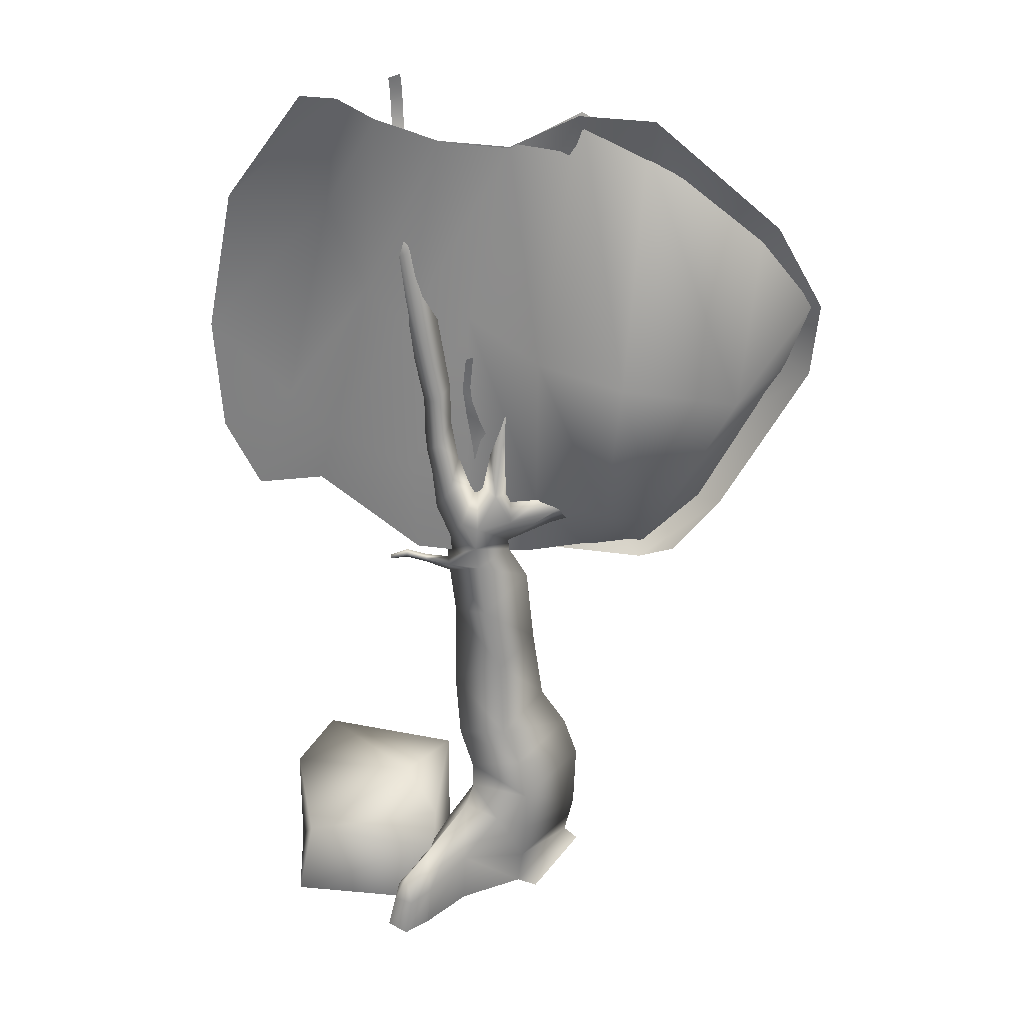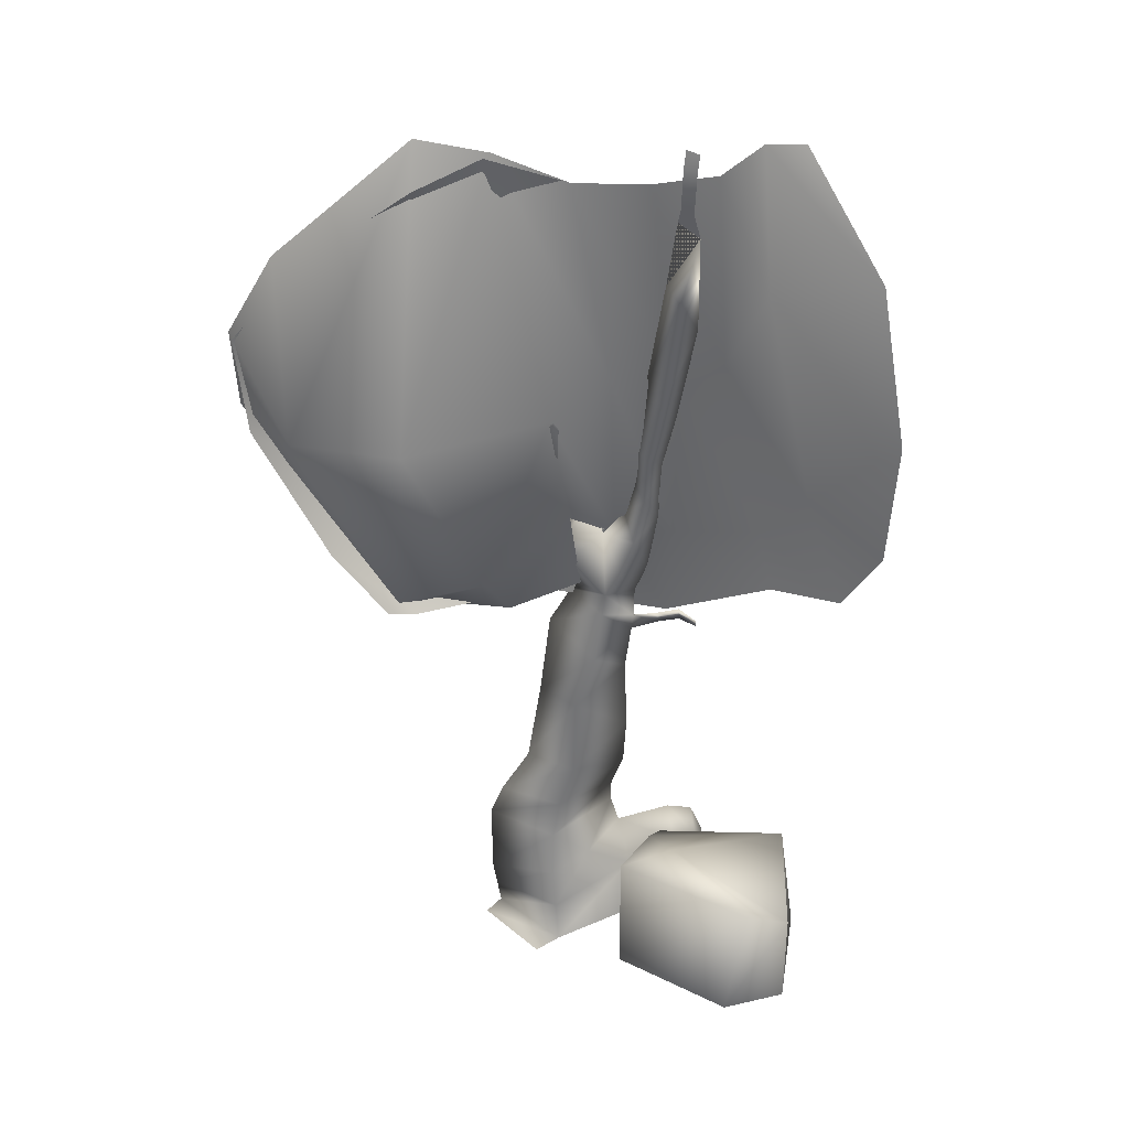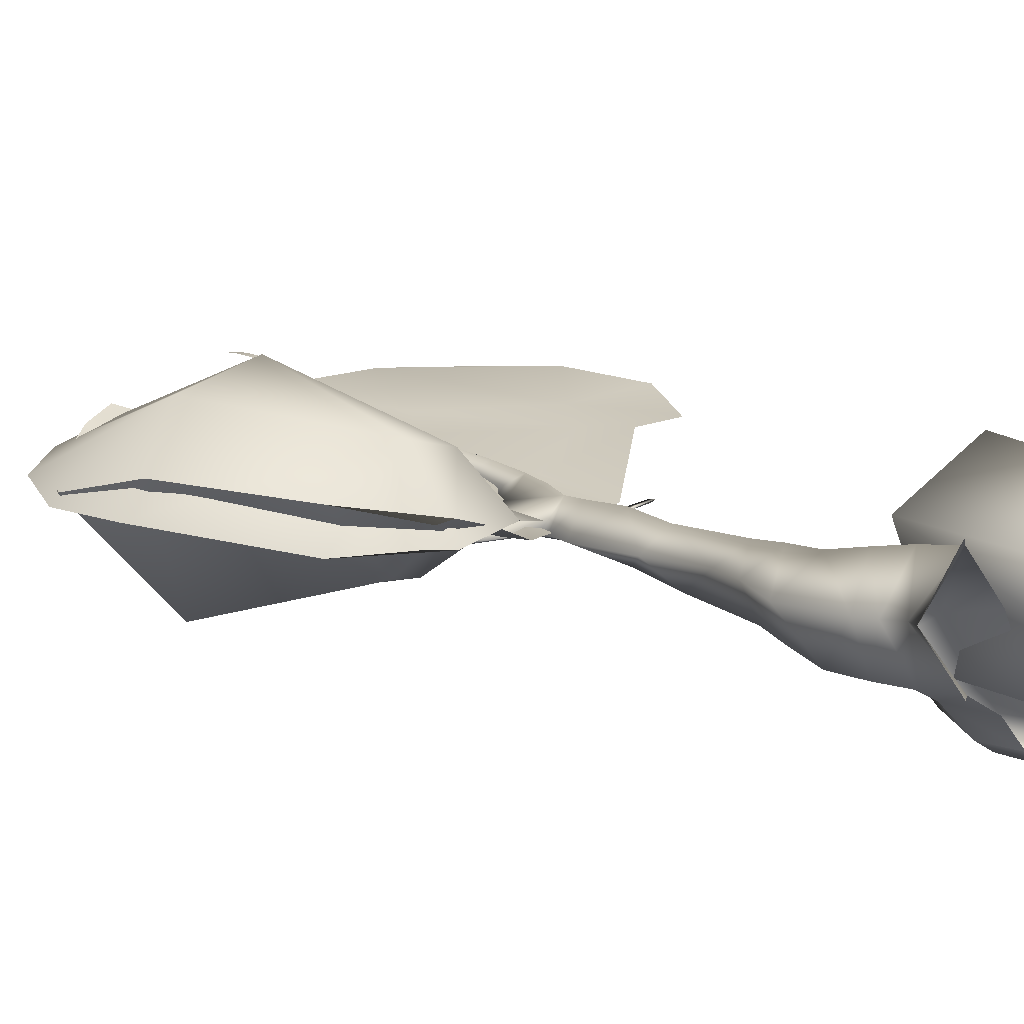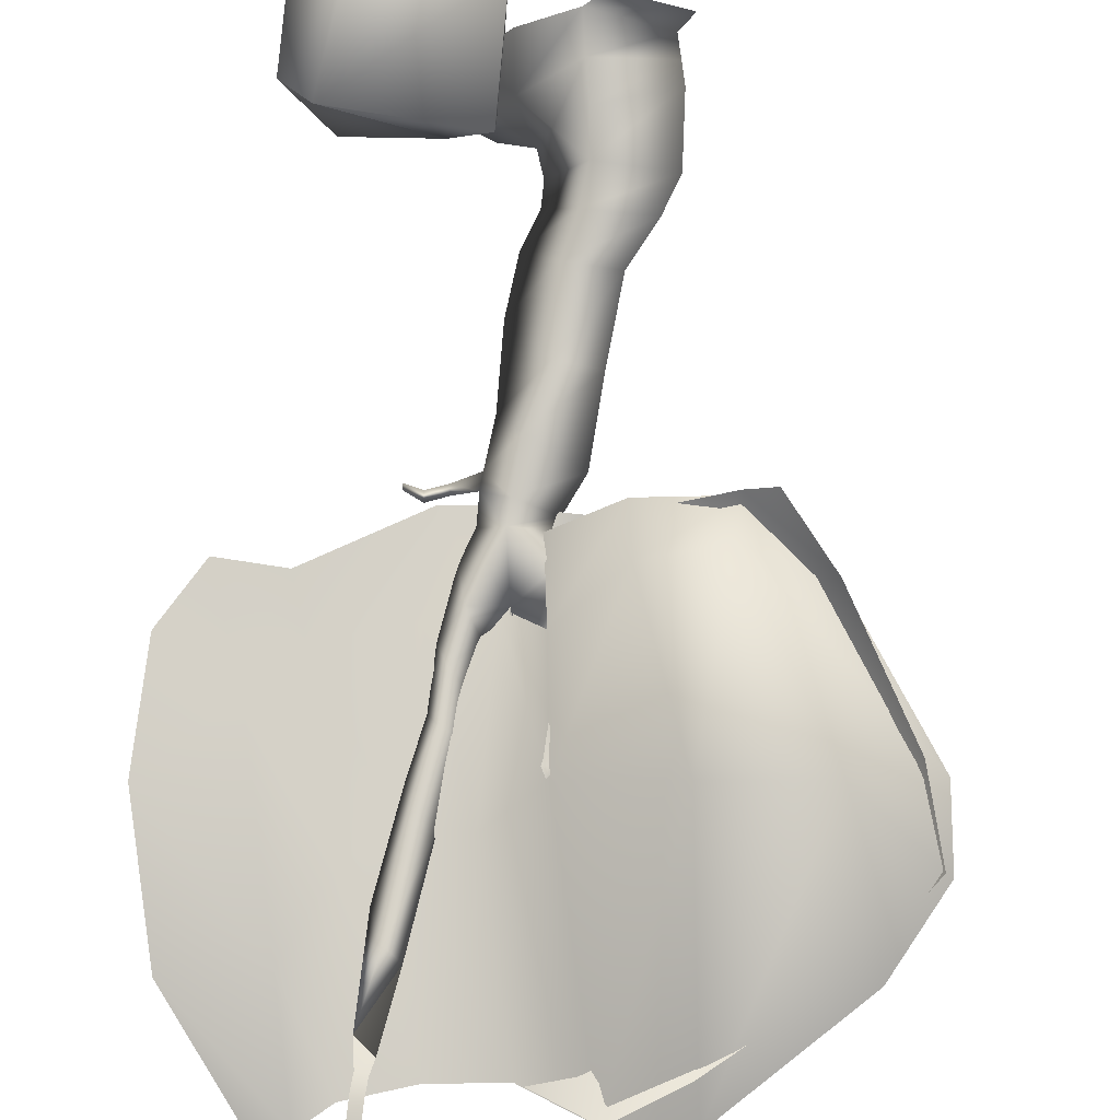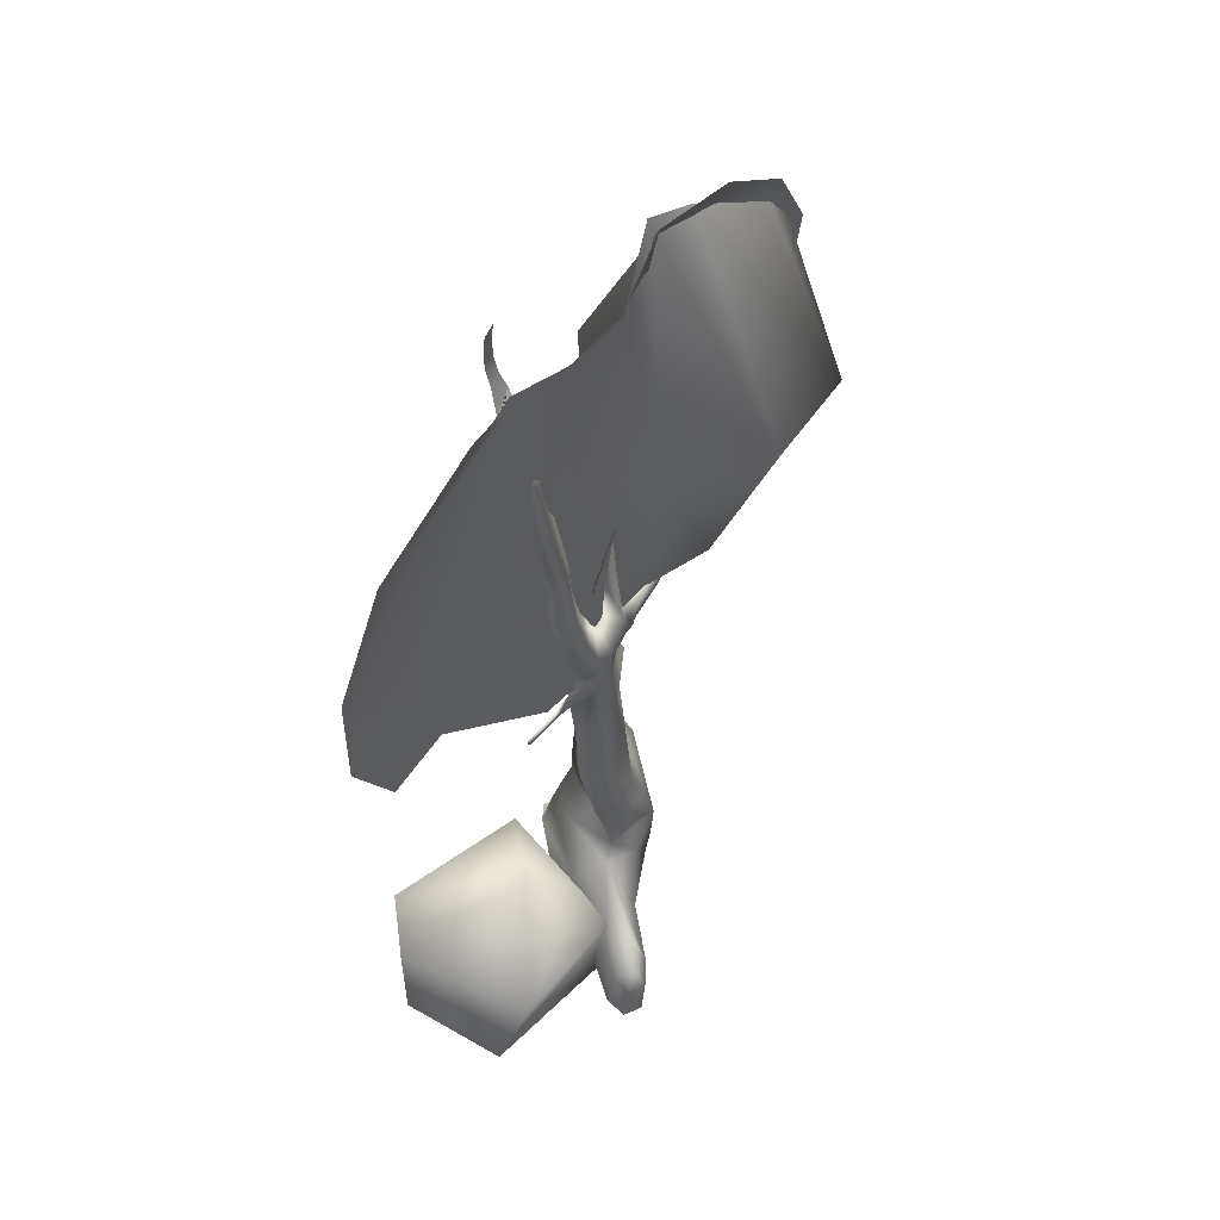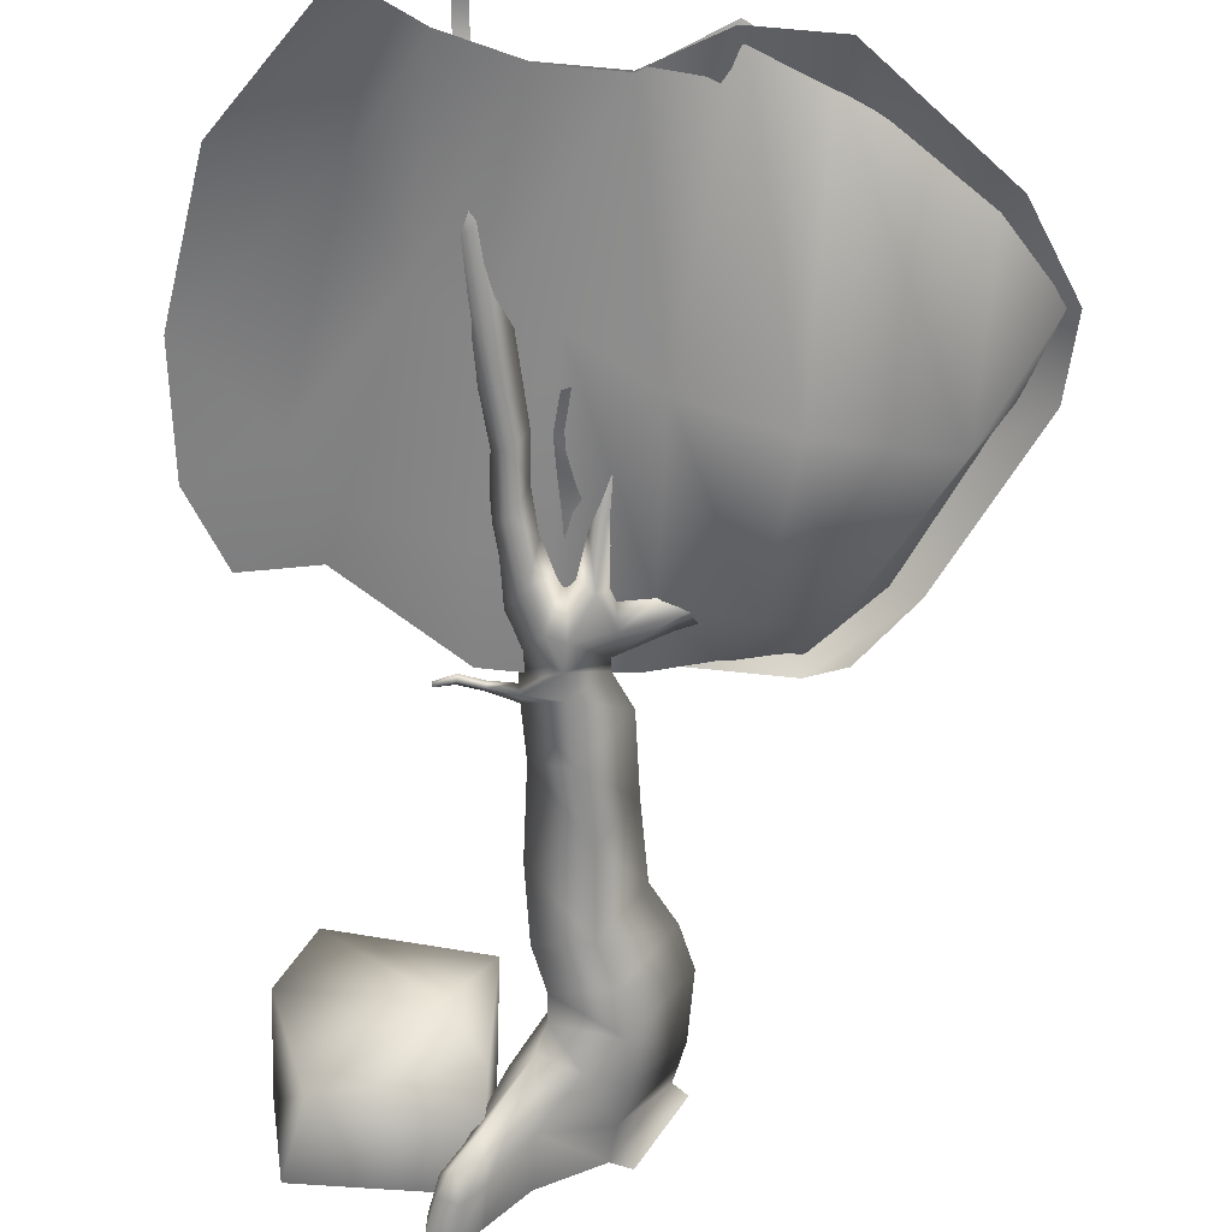
<metadata>
{"format":"obj","ext":"obj","renderer":"f3d","projection":"perspective","resolution":1024,"background":"white","views":[{"elev":25.8,"azim":-174.9,"up":"+Y"},{"elev":36.4,"azim":17.8,"up":"+Y"},{"elev":21.7,"azim":-49.9,"up":"+Z"},{"elev":77.6,"azim":-175.2,"up":"+Z"},{"elev":54.7,"azim":130.1,"up":"+Y"},{"elev":-63.2,"azim":178.1,"up":"+Z"}]}
</metadata>
<code>
o Cube.003_Cube.007
v 96.8 -25.57 107.4
v 96.89 -25.52 105.5
v 99.12 -25.56 105.7
v 99.35 -25.59 107.3
v 96.8 -23.61 107.4
v 96.89 -24.49 105.5
v 98.81 -24.14 105.4
v 99.35 -24.07 107.3
v 96.87 -24.16 106
v 98.59 -25.57 107.8
v 98.85 -23.6 107.8
v 96.84 -25.54 106.6
v 97.4 -23.75 106.7
f 9 6 2 12
f 6 7 3 2
f 7 8 4 3
f 8 11 10 4
f 7 6 9 13
f 11 5 1 10
f 13 9 5
f 5 9 12 1
f 11 13 5
f 8 7 13 11
o tree1.001_Grid.001
v 96.31 -15.72 106.6
v 96.34 -19.48 106.4
v 96.31 -18.33 106.3
v 96.32 -18.32 106.3
v 96.34 -19.49 106.4
v 96.31 -15.7 106.6
v 94.71 -12.64 106.6
v 95.67 -13.04 106.3
v 97.21 -15.76 106.4
v 96.68 -12.95 106.3
v 97.1 -19.42 106.4
v 97.16 -18.07 106.4
v 97.81 -15.26 106.5
v 97.59 -12.67 106.3
v 98.65 -18.47 106.8
v 98.41 -17.67 106.6
v 98.39 -14.04 106.7
v 98.07 -12.31 106
v 99.6 -18.55 106.7
v 99.06 -17.01 106.6
v 99.75 -13.85 106.3
v 98.58 -12.26 105.9
v 100.1 -17.63 106.8
v 100.2 -15.95 106.6
v 93.68 -19.72 106.9
v 94.94 -19.6 106.8
v 95.87 -19.21 106.4
v 93.74 -18.91 108
v 94.84 -18.7 107.6
v 95.73 -18.07 106.5
v 92.43 -16.37 108.4
v 94.04 -16.22 108.4
v 95.56 -16.32 106.9
v 91.77 -14.36 107.1
v 93.61 -12.66 106.5
v 93.15 -19.64 107
v 92.46 -18.74 106.9
v 91.2 -16.67 107.2
v 91.09 -15.58 107.1
v 93.69 -19.69 107.3
v 94.57 -19.52 106.9
v 95.34 -19.45 106.4
v 93.43 -18.89 106.4
v 94.21 -18.65 106.1
v 95.26 -18.55 106.3
v 92.31 -16.52 105.5
v 93.95 -16.27 105.2
v 95.22 -16.22 106
v 92.01 -14.56 107
v 93.73 -13.2 106.9
v 94.67 -12.63 106.8
v 95.67 -13.05 106.3
v 93.27 -19.74 107.3
v 92.54 -18.72 107.5
v 91.54 -16.78 107.7
v 91.2 -15.61 107.3
v 97.21 -15.78 106.4
v 96.68 -12.96 106.2
v 97.1 -19.44 106.4
v 97.16 -18.08 106.4
v 97.81 -15.28 106.4
v 97.6 -12.68 106.3
v 98.65 -18.48 106.7
v 98.41 -17.69 106.6
v 98.39 -14.06 106.7
v 98.07 -12.32 106
v 99.6 -18.57 106.6
v 99.06 -17.03 106.6
v 99.75 -13.86 106.3
v 98.58 -12.28 105.9
v 100.1 -17.65 106.8
v 100.2 -15.96 106.6
v 94.81 -25.09 107.1
v 95.92 -25.1 107.7
v 96.73 -25.19 106.7
v 94.67 -24.47 107.1
v 95.75 -24.01 107.4
v 96.36 -23.96 106
v 94.63 -23.44 107
v 95.7 -23.42 107.2
v 96.24 -23.57 106
v 94.83 -22.89 107
v 95.77 -22.85 107.1
v 96.25 -23.2 106
v 95.19 -22.25 106.8
v 95.94 -22.26 107
v 96.45 -22.63 106.1
v 95.42 -19.94 106.5
v 96.19 -20.26 106.8
v 96.53 -20.55 106.4
v 95.69 -19.42 106.4
v 96.26 -19.52 106.7
v 96.62 -19.87 106.4
v 95.69 -19.25 106.3
v 96.29 -19.19 106.7
v 96.64 -19.63 106.4
v 95.66 -18.44 106.4
v 96.17 -18.32 106.4
v 96.64 -19.21 106.4
v 95.64 -17.64 106.6
v 96.01 -17.61 106.4
v 96.46 -17.92 106.4
v 96.81 -18.76 106.4
v 95.05 -18.94 106.4
v 95.03 -18.39 106.3
v 95.57 -16.48 106.9
v 95.82 -16.47 106.7
v 95.47 -16.05 106.8
v 95.66 -16 106.8
v 96.24 -17.65 106.3
v 96.11 -17.27 106.3
v 96.3 -17.08 106.2
v 96.22 -16.85 106.1
v 97.19 -25.34 105.5
v 96.9 -24.33 105.1
v 97.47 -25.43 105.1
v 97.19 -24.58 104.8
v 97.48 -25.46 104.7
v 94.61 -25.33 107.2
v 95.64 -25.24 107.9
v 95.93 -21.13 106.9
v 96.54 -21.72 106.3
v 95.32 -21.11 106.7
v 96.99 -19.7 106.4
v 96.97 -19.56 106.3
v 97.29 -19.61 106.3
v 97.27 -19.47 106.3
v 97.54 -19.67 106.3
v 97.53 -19.59 106.3
v 94.42 -18.78 106.5
v 94.37 -18.3 106.5
v 93.76 -18.41 106.5
v 93.74 -18.06 106.5
v 96.57 -17.33 106.4
v 96.97 -17.83 106.4
v 96.58 -16.76 106.4
v 96.99 -17.01 106.4
v 96.75 -15.74 106.5
v 97.18 -16.19 106.4
v 97 -14.21 106.5
v 97.42 -14.81 106.4
v 97.18 -13.17 106.7
v 97.46 -13.39 106.6
v 97.23 -12.96 106.8
v 97.4 -13.01 106.8
v 97.28 -12.13 106.8
v 97.45 -12.19 106.8
v 97.25 -12.7 106.8
v 97.42 -12.75 106.8
v 97.43 -12.42 106.8
v 97.26 -12.37 106.8
v 96.24 -16.62 106.1
v 96.35 -16.66 106.1
v 96.29 -16.15 106
v 96.18 -16.11 106
v 94.74 -24.78 107.1
v 95.84 -24.53 107.6
v 96.66 -24.43 106.4
v 97.09 -24.73 105.4
v 97.35 -24.88 105
v 97.37 -24.96 104.7
v 97.19 -25.34 105.5
v 96.16 -23.88 106.9
v 97.02 -15.94 106.6
v 97.23 -14.39 106.6
v 96.68 -18.25 106.6
v 96.49 -18.76 106.6
v 96.81 -17.54 106.6
v 96.84 -16.87 106.6
v 93.73 -18.24 106.6
v 95.08 -18.69 106.4
v 95.69 -18.82 106.4
v 94.42 -18.51 106.6
v 95.51 -25.47 106.1
v 96.36 -25.45 105.6
v 95.37 -24.33 106
v 95.37 -23.71 106
v 95.5 -23.12 106
v 95.75 -22.56 106
v 96.05 -20.45 106.1
v 96.14 -19.66 106.1
v 96.18 -19.33 106.1
v 96.88 -25.52 104.9
v 97.2 -25.55 104.6
v 95.23 -25.62 106.2
v 95.8 -21.41 106.1
v 95.44 -24.9 106
v 96.33 -24.65 105.5
v 96.82 -24.88 104.9
v 97.1 -24.99 104.7
v 96.88 -25.52 104.9
v 95.84 -24.13 105.9
v 96.96 -16.06 106.3
v 97.18 -14.65 106.3
v 96.57 -18.36 106.1
v 96.38 -18.9 106.1
v 96.72 -17.64 106.2
v 96.77 -16.95 106.2
v 93.76 -18.24 106.4
v 95 -18.72 106.3
v 95.64 -18.88 106.2
v 94.37 -18.52 106.4
v 95.79 -17.67 106.3
v 95.67 -16.52 106.6
v 95.87 -18.44 106.1
v 96.15 -18.98 106.1
v 97.27 -19.56 106.3
v 97.52 -19.64 106.3
v 96.97 -19.64 106.3
v 96.62 -19.71 106.3
v 95.61 -17.06 106.7
v 95.92 -17.04 106.6
v 95.73 -17.1 106.4
f 16 73 72 18
f 70 74 77 73
f 21 19 22 23
f 22 25 29 26
f 17 15 24 25
f 19 17 25 22
f 25 24 28 29
f 23 22 26 27
f 26 29 33 30
f 27 26 30 31
f 29 28 32 33
f 30 33 37 34
f 31 30 34 35
f 33 32 36 37
f 38 39 42 41
f 39 40 43 42
f 41 42 45 44
f 42 43 46 45
f 44 45 48 47
f 44 47 52 51
f 41 44 51 50
f 38 41 50 49
f 45 46 20 48
f 46 43 17 19
f 20 46 19 21
f 53 56 57 54
f 54 57 58 55
f 56 59 60 57
f 57 60 61 58
f 58 61 14 16
f 59 62 63 60
f 60 63 64 61
f 59 68 69 62
f 56 67 68 59
f 53 66 67 56
f 14 70 73 16
f 73 77 76 72
f 71 75 74 70
f 74 78 81 77
f 75 79 78 74
f 77 81 80 76
f 78 82 85 81
f 79 83 82 78
f 81 85 84 80
f 61 64 65 14
f 65 71 70 14
f 55 58 16 18
f 169 170 90 89
f 170 171 176 90
f 89 90 93 92
f 90 176 93
f 93 94 97 96
f 92 93 96 95
f 96 97 100 99
f 95 96 99 98
f 134 135 103 102
f 136 134 102 101
f 102 103 106 105
f 101 102 105 104
f 105 106 109 108
f 104 105 108 107
f 108 109 112 180
f 185 108 111 110
f 110 111 114 113
f 180 112 116 179
f 185 110 118 184
f 224 225 120 119
f 119 120 122 121
f 114 111 123 124
f 124 123 125 126
f 171 88 175
f 172 127 129 173
f 173 129 131 174
f 87 86 132 133
f 99 100 135 134
f 98 99 134 136
f 109 106 137 138
f 138 137 139 140
f 140 139 141 142
f 184 118 144 186
f 186 144 146 183
f 179 116 148 181
f 181 148 150 182
f 182 150 152 177
f 177 152 154 178
f 155 156 158 157
f 164 163 160 159
f 157 158 162 161
f 161 162 163 164
f 126 125 166 165
f 165 166 167 168
f 86 87 170 169
f 87 88 171 170
f 91 171 172 128
f 128 172 173 130
f 130 173 174
f 172 171 175 127
f 171 91 176
f 176 91 94 93
f 147 181 182 149
f 111 180 179 115
f 149 182 177 151
f 111 108 180
f 151 177 178 153
f 115 179 181 147
f 178 154 156
f 153 178 156 155
f 107 185 184 117
f 143 186 183 145
f 117 184 186 143
f 89 92 190 189
f 200 189 205 201
f 189 190 205
f 191 192 100 97
f 95 98 192 191
f 199 193 103 135
f 136 101 193 199
f 101 104 194 193
f 153 155 156 207
f 92 95 191 190
f 195 209 112 109
f 104 107 195 194
f 107 117 213 214
f 201 204 188
f 202 203 197 196
f 86 169 200 187
f 192 199 135 100
f 169 89 189 200
f 98 136 199 192
f 149 151 206 211
f 222 220 139 137
f 213 215 144 118
f 214 110 218
f 208 210 148 116
f 210 211 150 148
f 211 206 152 150
f 206 207 154 152
f 119 121 217
f 187 200 201 188
f 128 130 203 202
f 202 196 204 201
f 91 128 202 201
f 205 190 94 91
f 147 149 211 210
f 115 147 210 208
f 207 156 154
f 151 153 207 206
f 217 121 122 120
f 143 145 212 215
f 117 143 215 213
f 195 109 223 194
f 209 208 116 112
f 193 194 106 103
f 224 119 217 226
f 110 113 216 218
f 214 213 118 110
f 215 212 146 144
f 226 217 120 225
f 107 214 219 195
f 111 115 208 209
f 219 209 195
f 218 216 114 111
f 111 209 219
f 218 111 219
f 214 218 219
f 190 191 97 94
f 201 205 91
f 130 174 203
f 203 174 131 197
f 141 221 142
f 138 140 220 222
f 223 222 137 106
f 220 221 141 139
f 109 138 222 223
f 140 142 221 220
f 194 223 106
f 183 146 212 145
f 113 114 225 224
f 113 224 226 216
f 216 226 225 114
f 187 198 132 86
f 107 108 185

</code>
